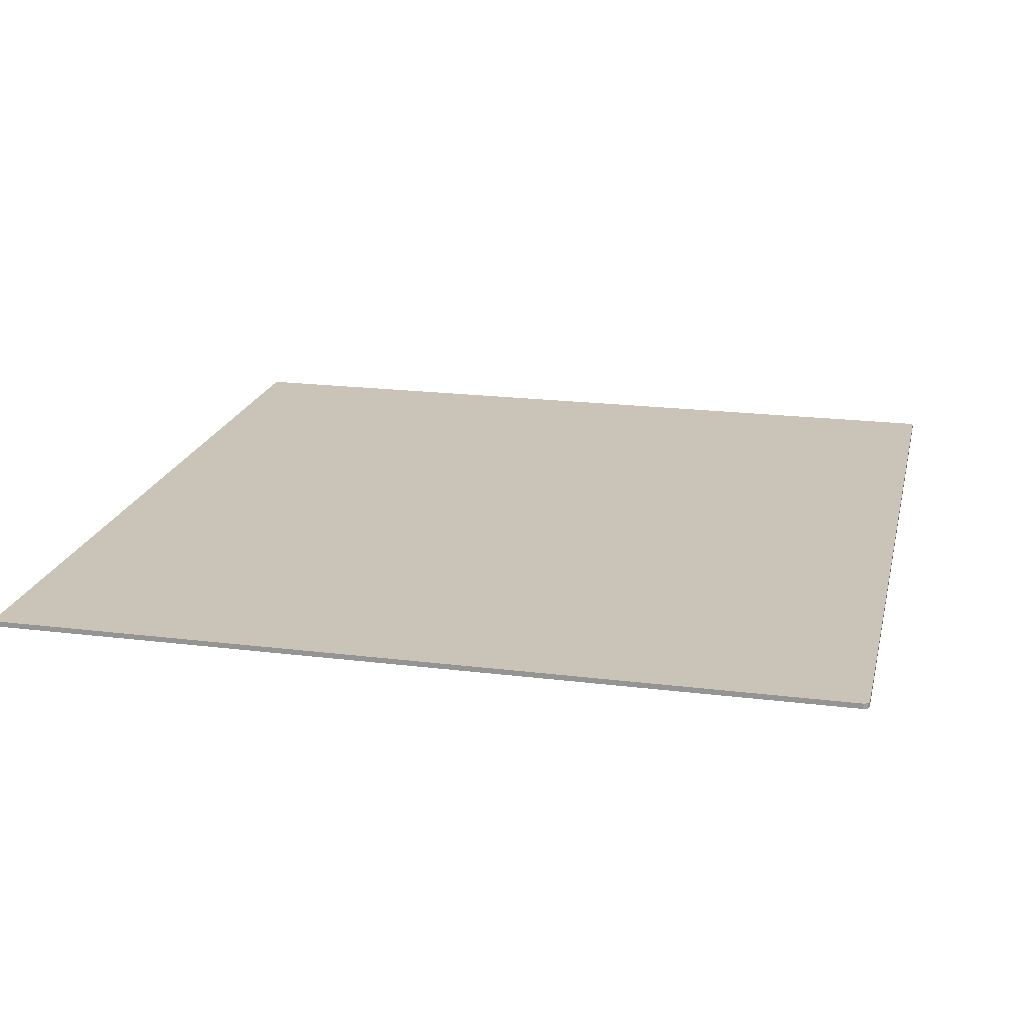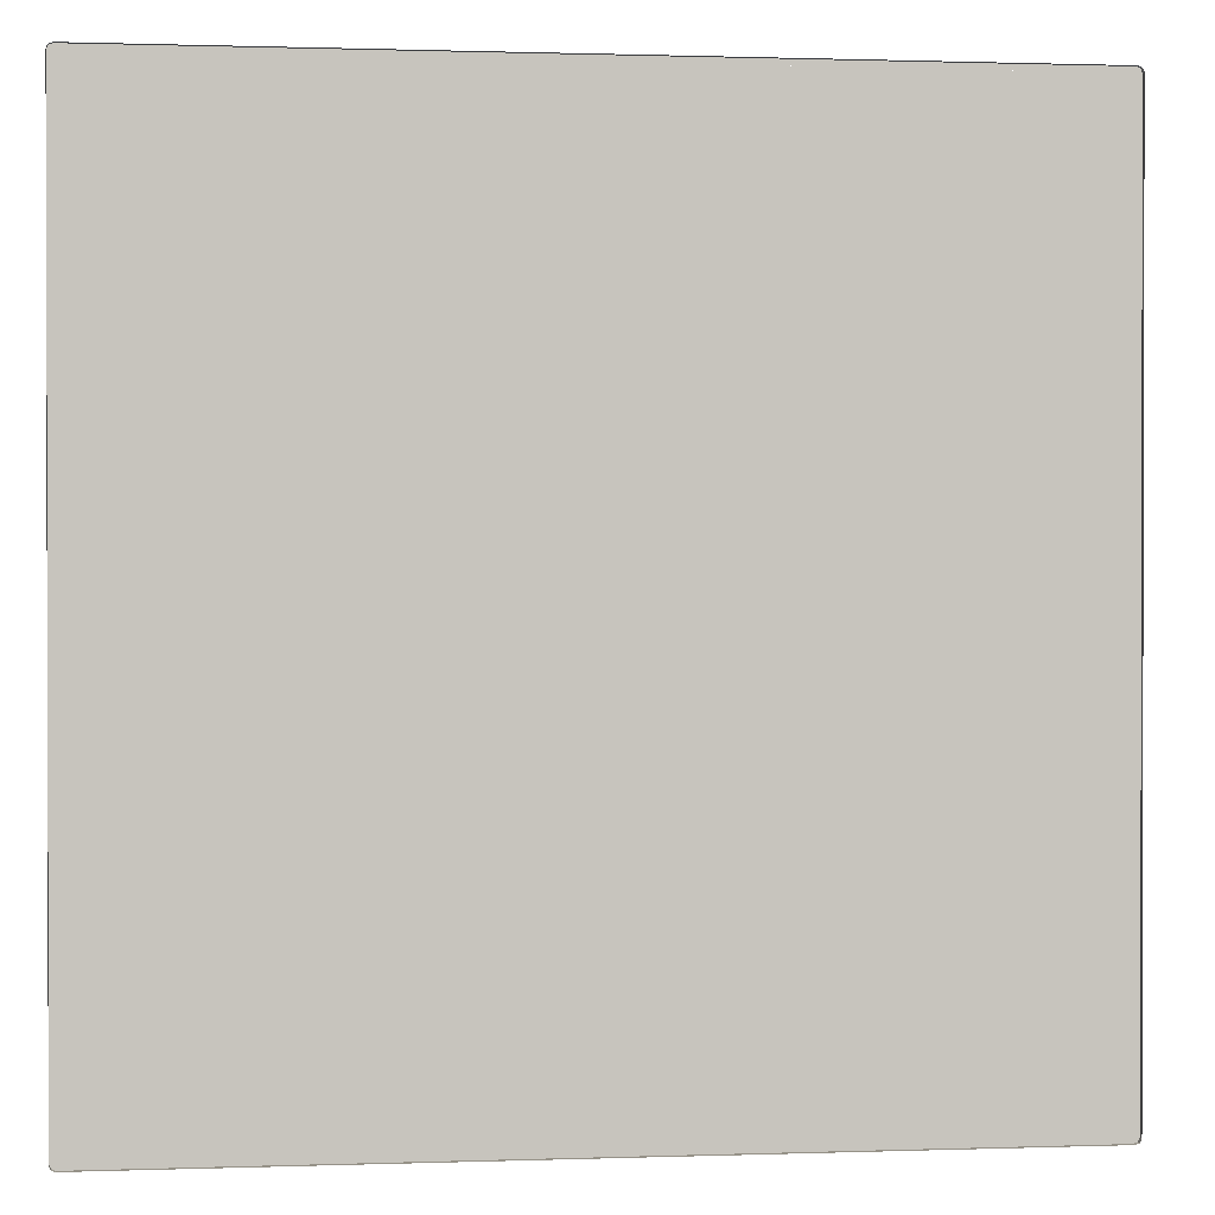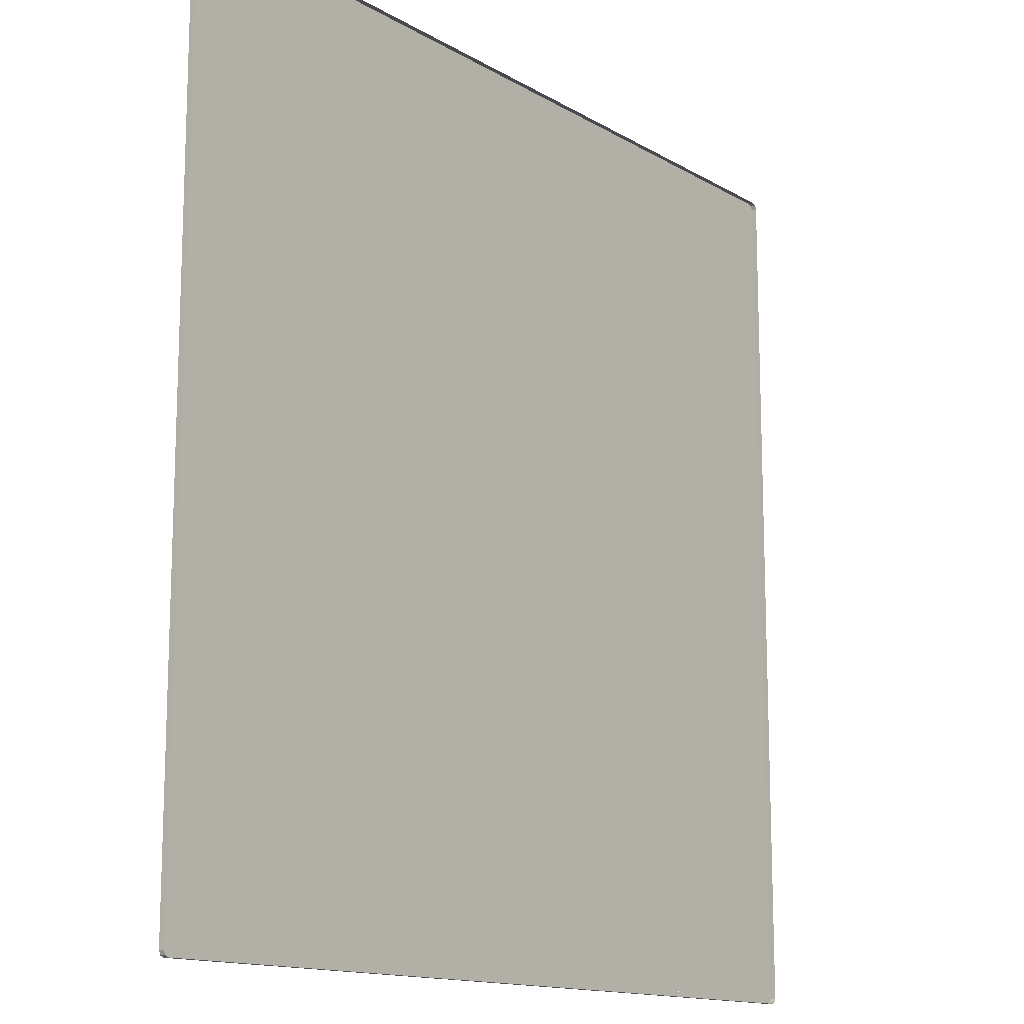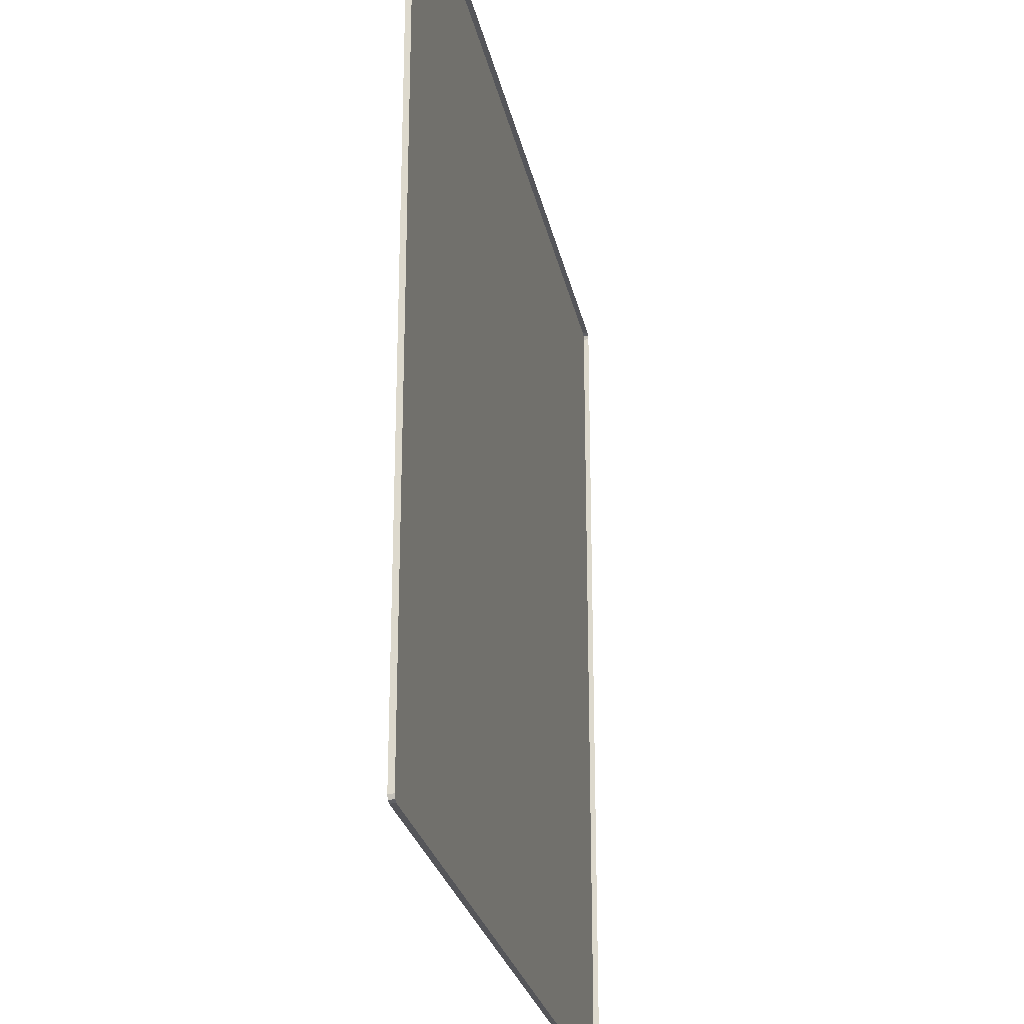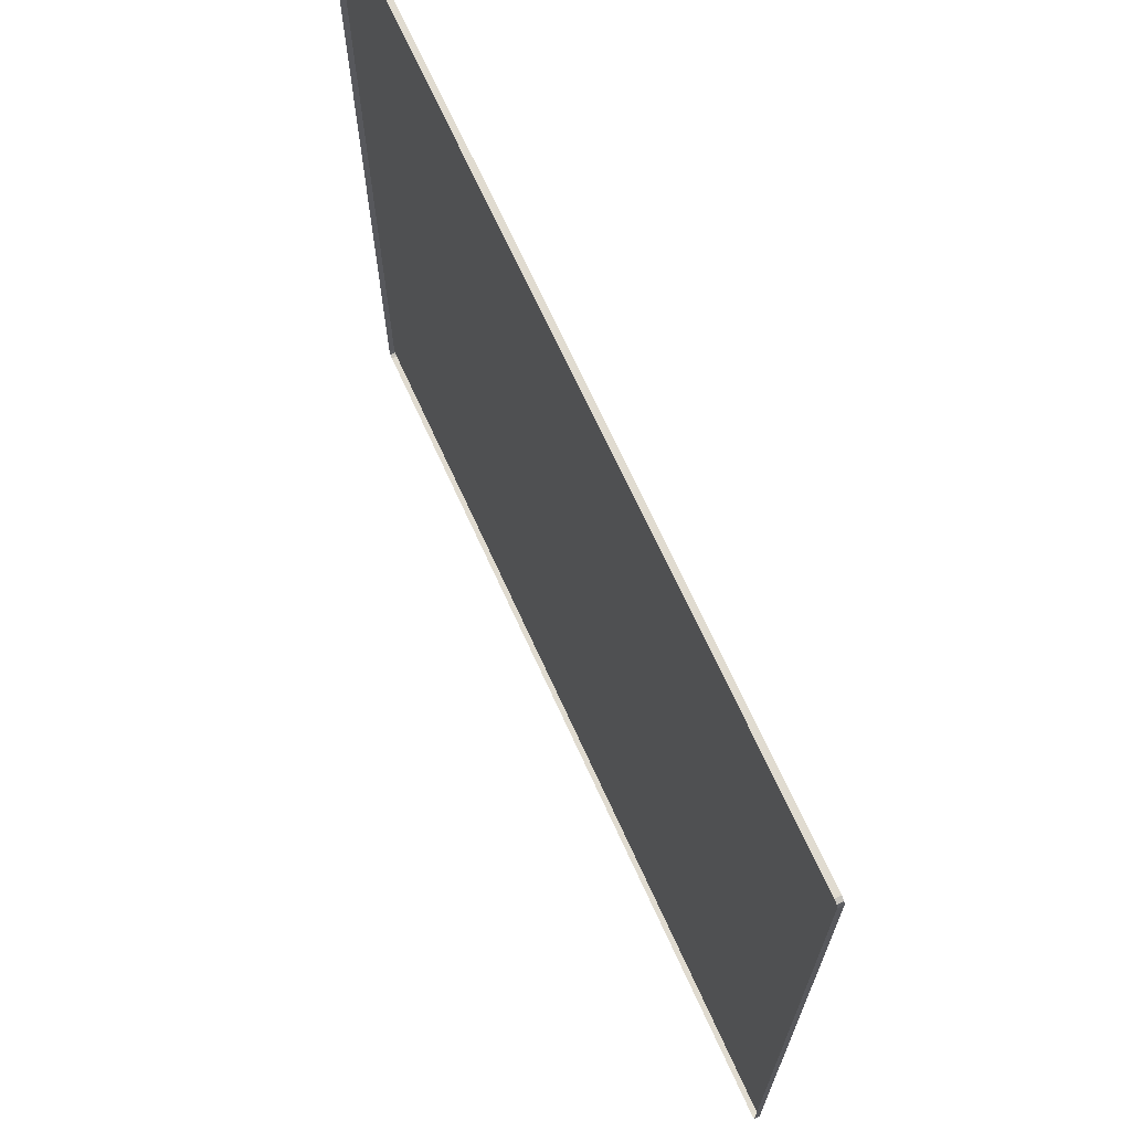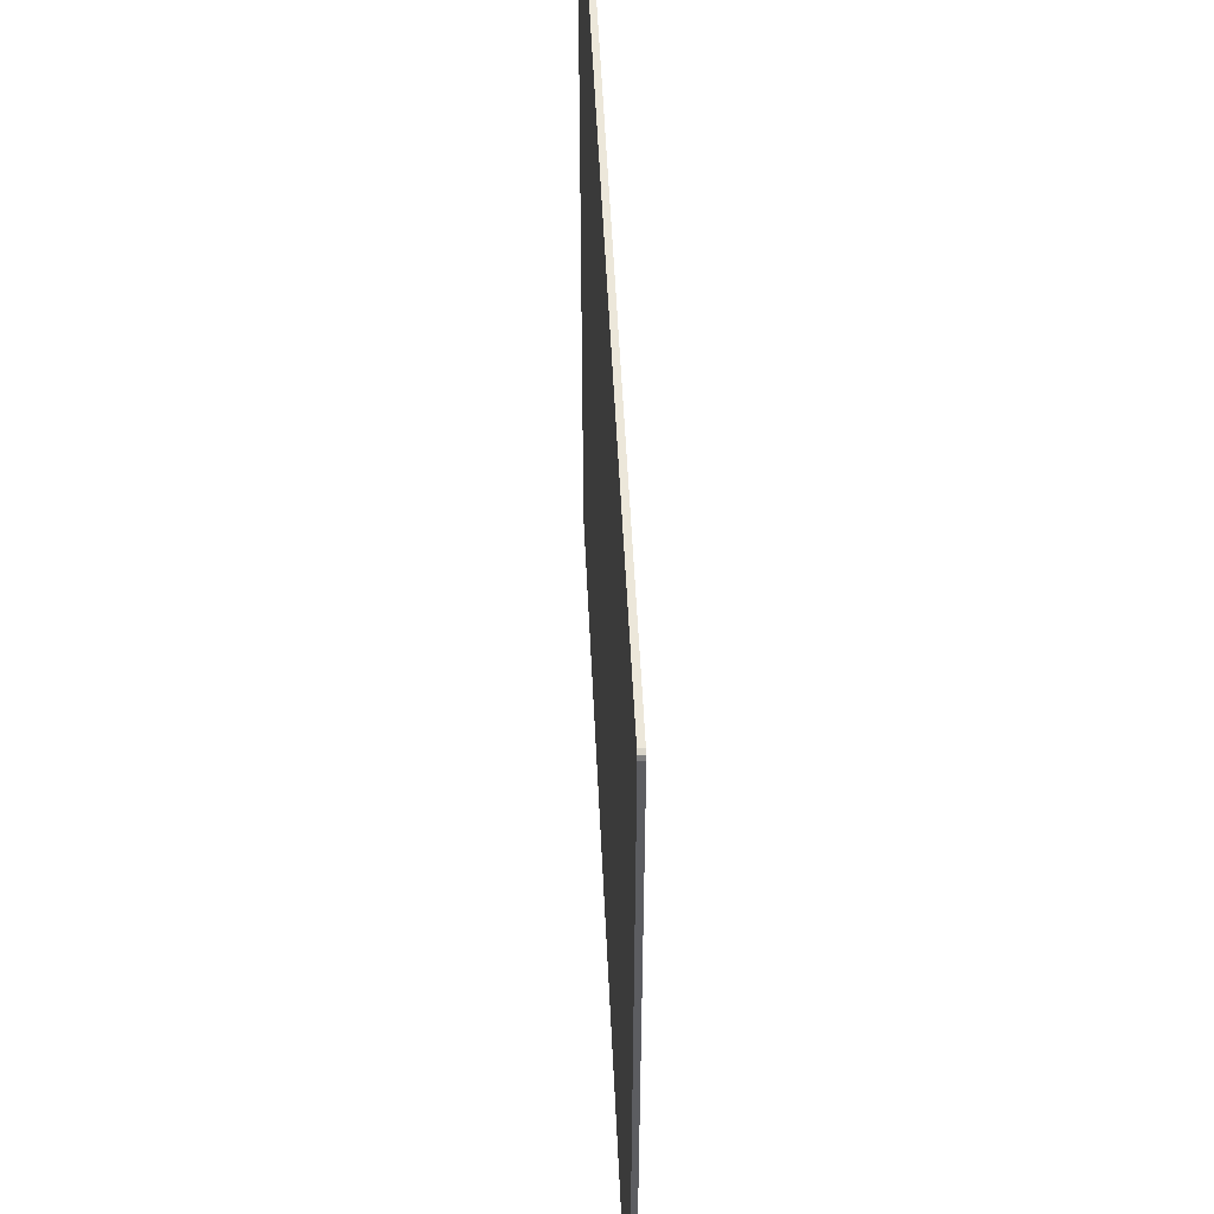
<metadata>
{"format":"obj","ext":"obj","renderer":"f3d","projection":"perspective","resolution":1024,"background":"white","views":[{"elev":20.0,"azim":102.9,"up":"+Y"},{"elev":0.8,"azim":-7.3,"up":"+Z"},{"elev":-13.9,"azim":-52.0,"up":"+Z"},{"elev":-25.9,"azim":-78.6,"up":"+Z"},{"elev":69.8,"azim":65.5,"up":"+Z"},{"elev":53.2,"azim":-92.7,"up":"+Z"}]}
</metadata>
<code>
v -15.8 0.2 16
v -15.8 0 16
v 15.8 0 16
v 15.8 0.2 16
v 16 0.2 -15.8
v 16 0 -15.8
v 16 0 15.8
v 16 0.2 15.8
v -15.8 0.2 -16
v -15.8 0 -16
v 15.8 0 -16
v 15.8 0.2 -16
v -16 0.2 -15.8
v -16 0 -15.8
v -16 0 15.8
v -16 0.2 15.8
v 15.8 0.2 15.8
v 16 0.2 15.8
v 15.94 0.2 15.94
v 15.8 0.2 15.8
v 15.94 0.2 15.94
v 15.8 0.2 16
v -15.8 0.2 15.8
v -16 0.2 15.8
v -15.94 0.2 15.94
v -15.8 0.2 15.8
v -15.94 0.2 15.94
v -15.8 0.2 16
v -15.8 0.2 -15.8
v -16 0.2 -15.8
v -15.94 0.2 -15.94
v -15.8 0.2 -15.8
v -15.94 0.2 -15.94
v -15.8 0.2 -16
v 15.8 0.2 -15.8
v 16 0.2 -15.8
v 15.94 0.2 -15.94
v 15.8 0.2 -15.8
v 15.94 0.2 -15.94
v 15.8 0.2 -16
v 15.8 0.2 15.8
v 15.8 0.2 16
v -15.8 0.2 16
v -15.8 0.2 15.8
v -15.8 0.2 -15.8
v -15.8 0.2 -16
v 15.8 0.2 -16
v 15.8 0.2 -15.8
v 16 0.2 15.8
v -16 0.2 15.8
v -16 0.2 -15.8
v 16 0.2 -15.8
v 15.94 0 15.94
v 16 0 15.8
v 16 0.2 15.8
v 15.94 0.2 15.94
v 15.8 0 16
v 15.94 0 15.94
v 15.94 0.2 15.94
v 15.8 0.2 16
v -15.94 0 15.94
v -16 0 15.8
v -16 0.2 15.8
v -15.94 0.2 15.94
v -15.8 0 16
v -15.94 0 15.94
v -15.94 0.2 15.94
v -15.8 0.2 16
v -15.94 0 -15.94
v -16 0 -15.8
v -16 0.2 -15.8
v -15.94 0.2 -15.94
v -15.8 0 -16
v -15.94 0 -15.94
v -15.94 0.2 -15.94
v -15.8 0.2 -16
v 15.94 0 -15.94
v 16 0 -15.8
v 16 0.2 -15.8
v 15.94 0.2 -15.94
v 15.8 0 -16
v 15.94 0 -15.94
v 15.94 0.2 -15.94
v 15.8 0.2 -16
g mesh7073910
f 1 2 3
f 3 4 1
g mesh7073912
f 5 7 6
f 7 5 8
g mesh7073914
f 9 11 10
f 11 9 12
g mesh7073916
f 13 14 15
f 15 16 13
g mesh7073926
f 17 19 18
f 20 22 21
g mesh7073928
f 23 24 25
f 26 27 28
g mesh7073930
f 29 31 30
f 32 34 33
g mesh7073932
f 35 36 37
f 38 39 40
f 41 43 42
f 43 41 44
f 45 47 46
f 47 45 48
f 49 51 50
f 51 49 52
g mesh7073934
f 53 54 55
f 55 56 53
f 57 58 59
f 59 60 57
g mesh7073936
f 61 63 62
f 63 61 64
f 65 67 66
f 67 65 68
g mesh7073938
f 69 70 71
f 71 72 69
f 73 74 75
f 75 76 73
g mesh7073940
f 77 79 78
f 79 77 80
f 81 83 82
f 83 81 84

</code>
